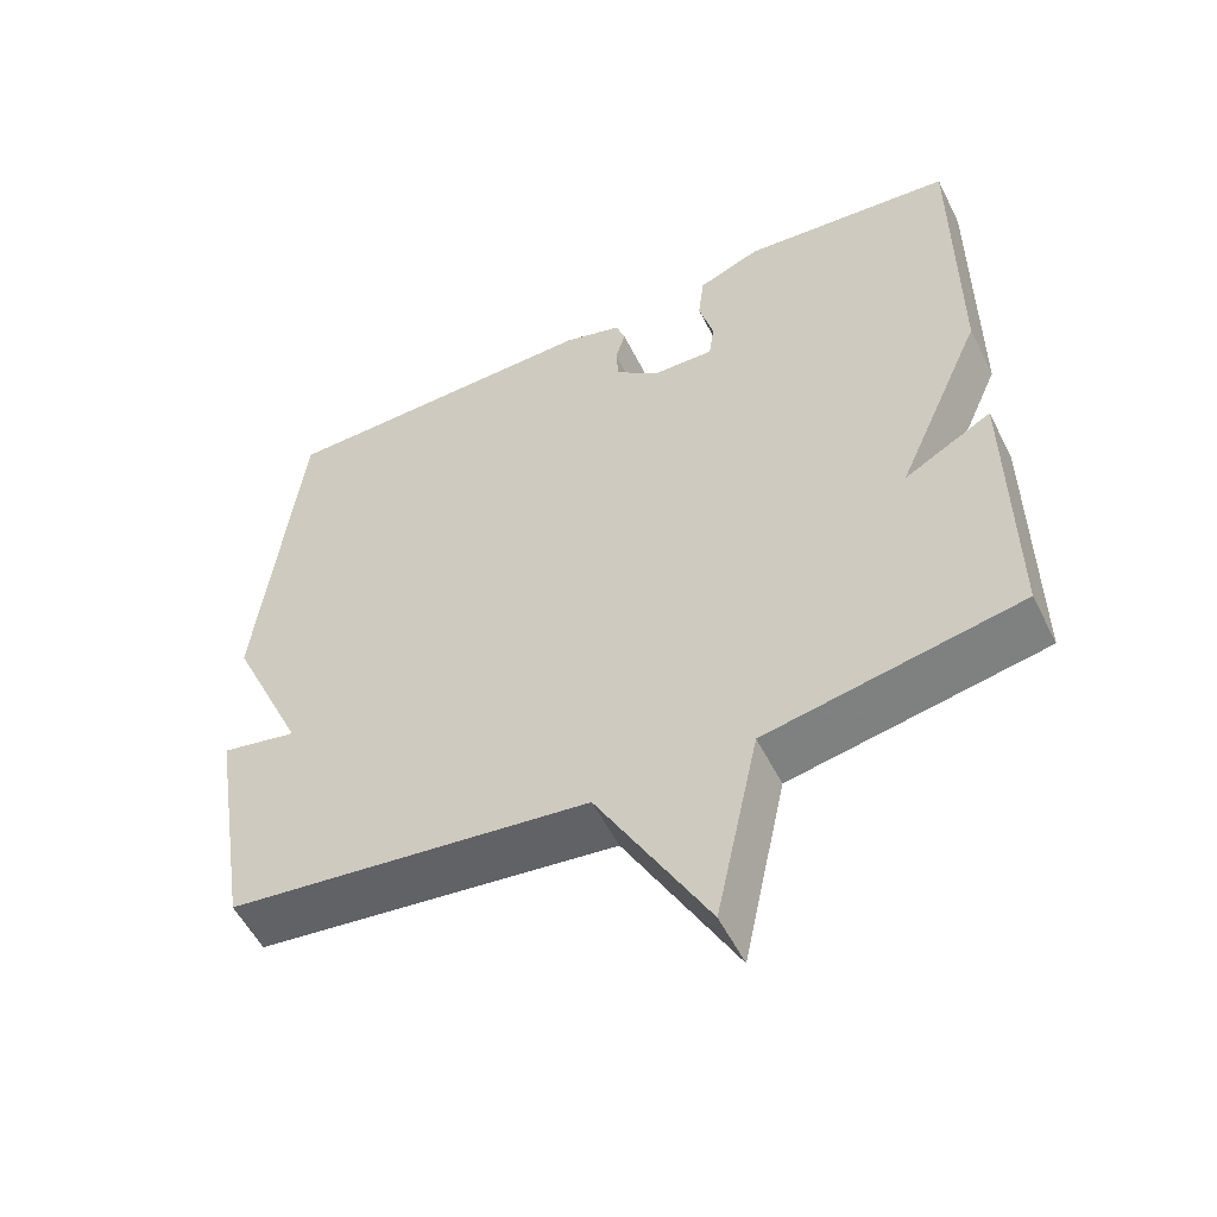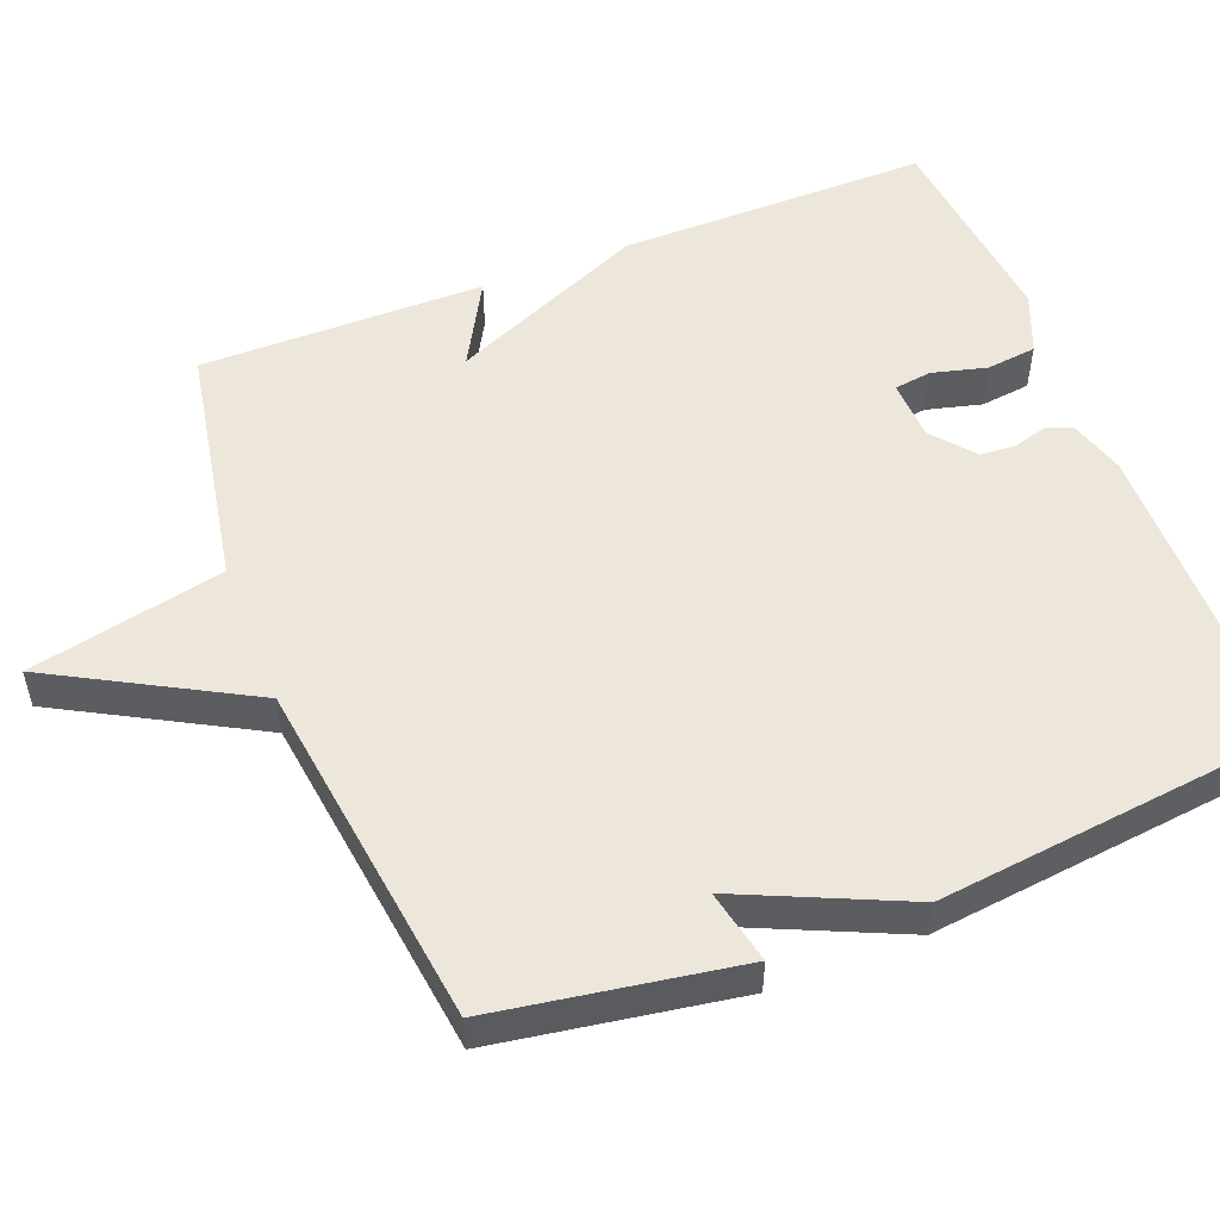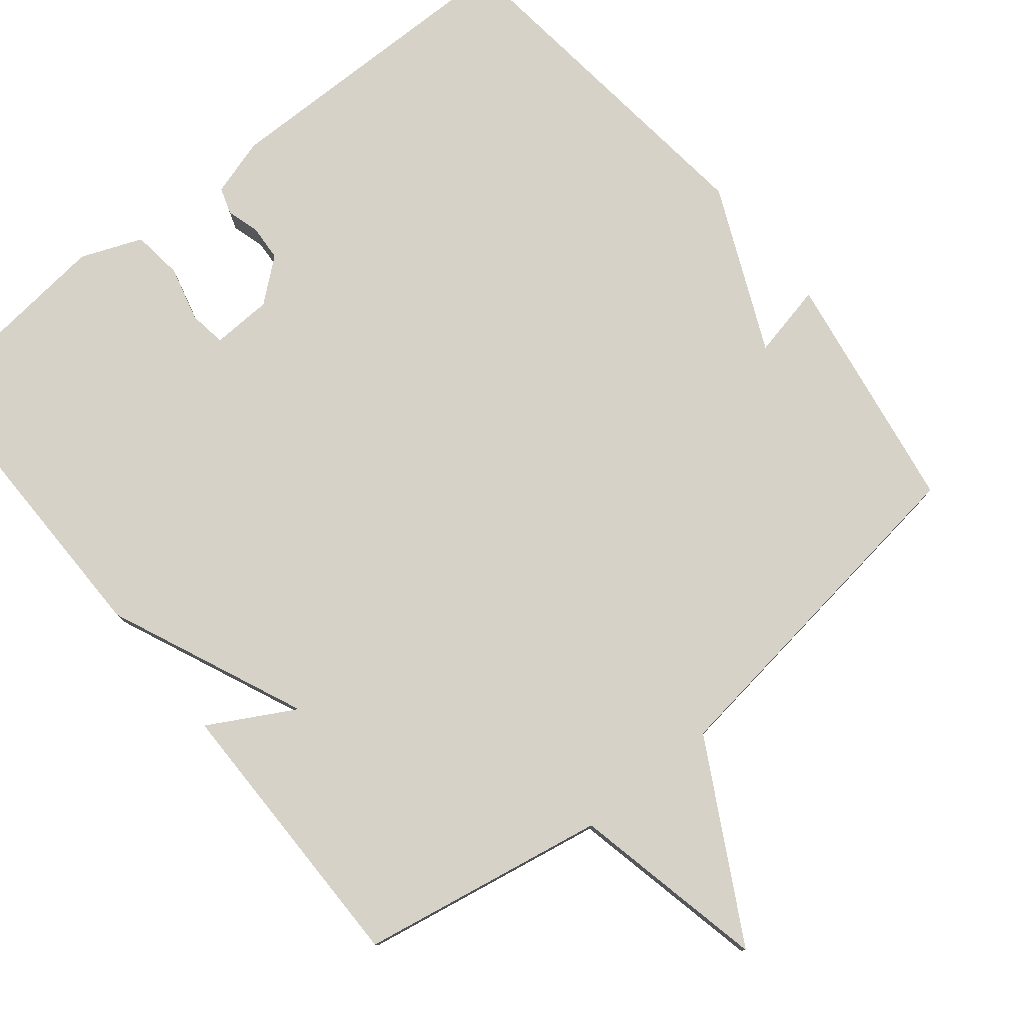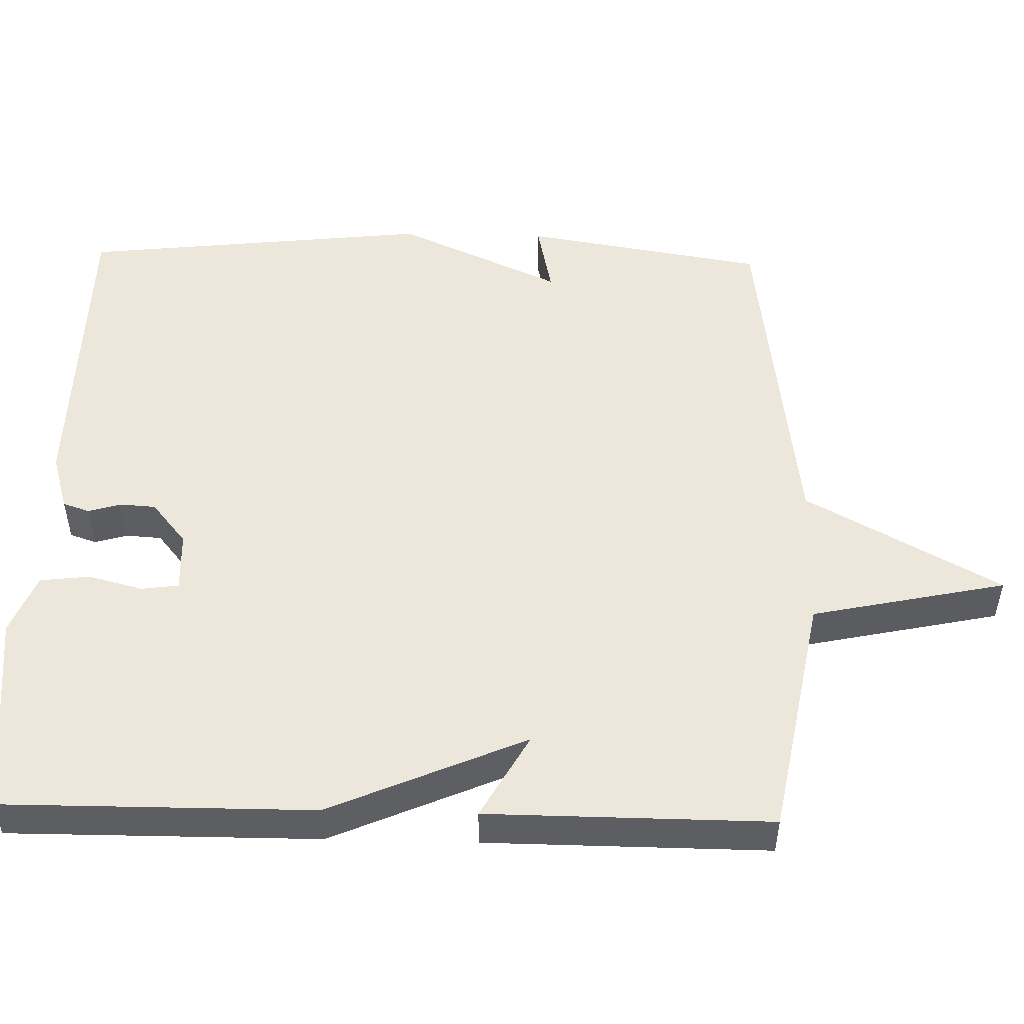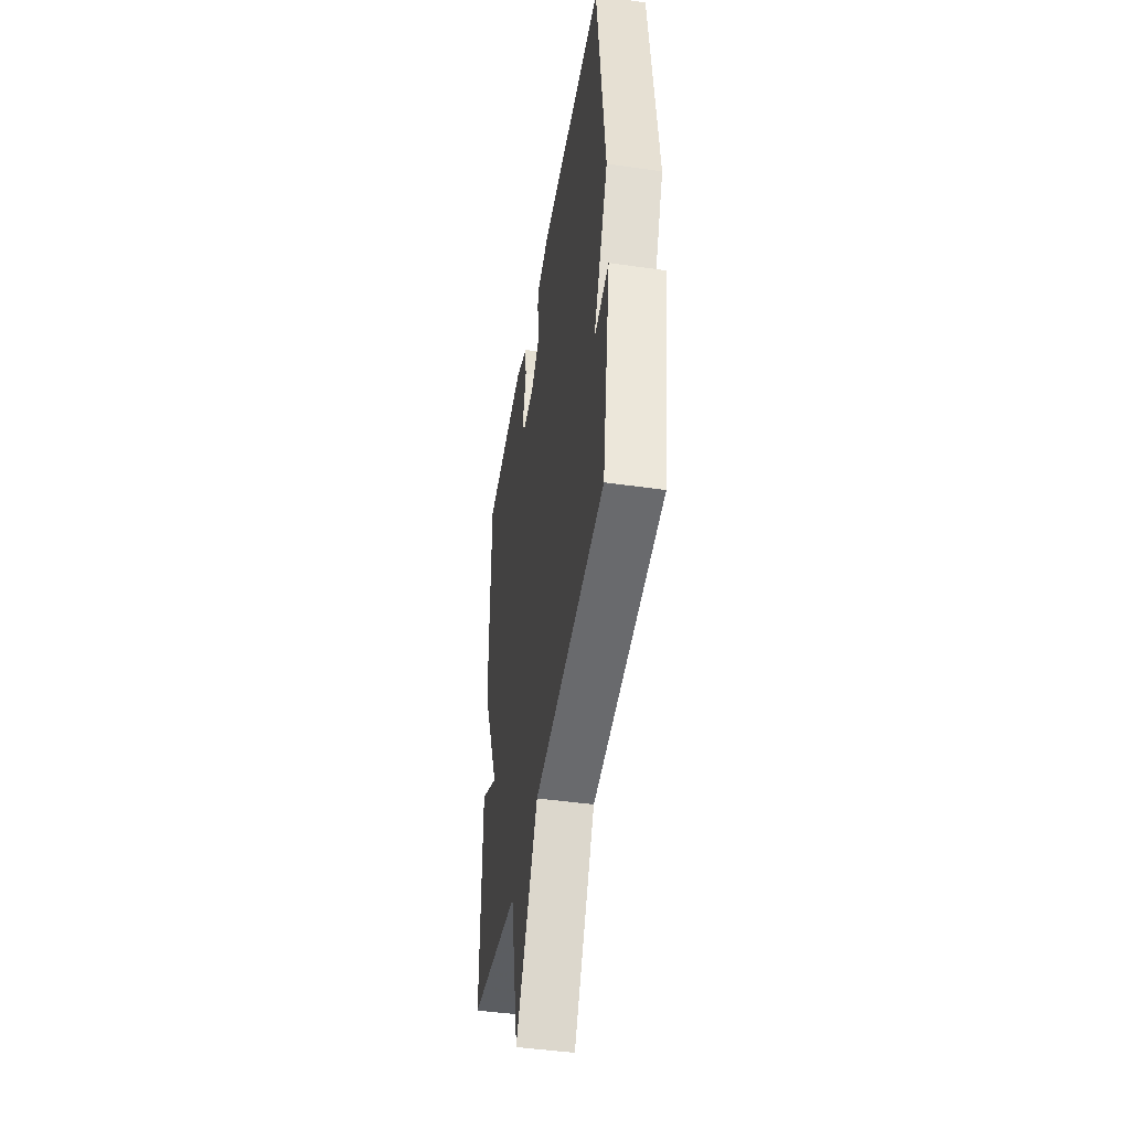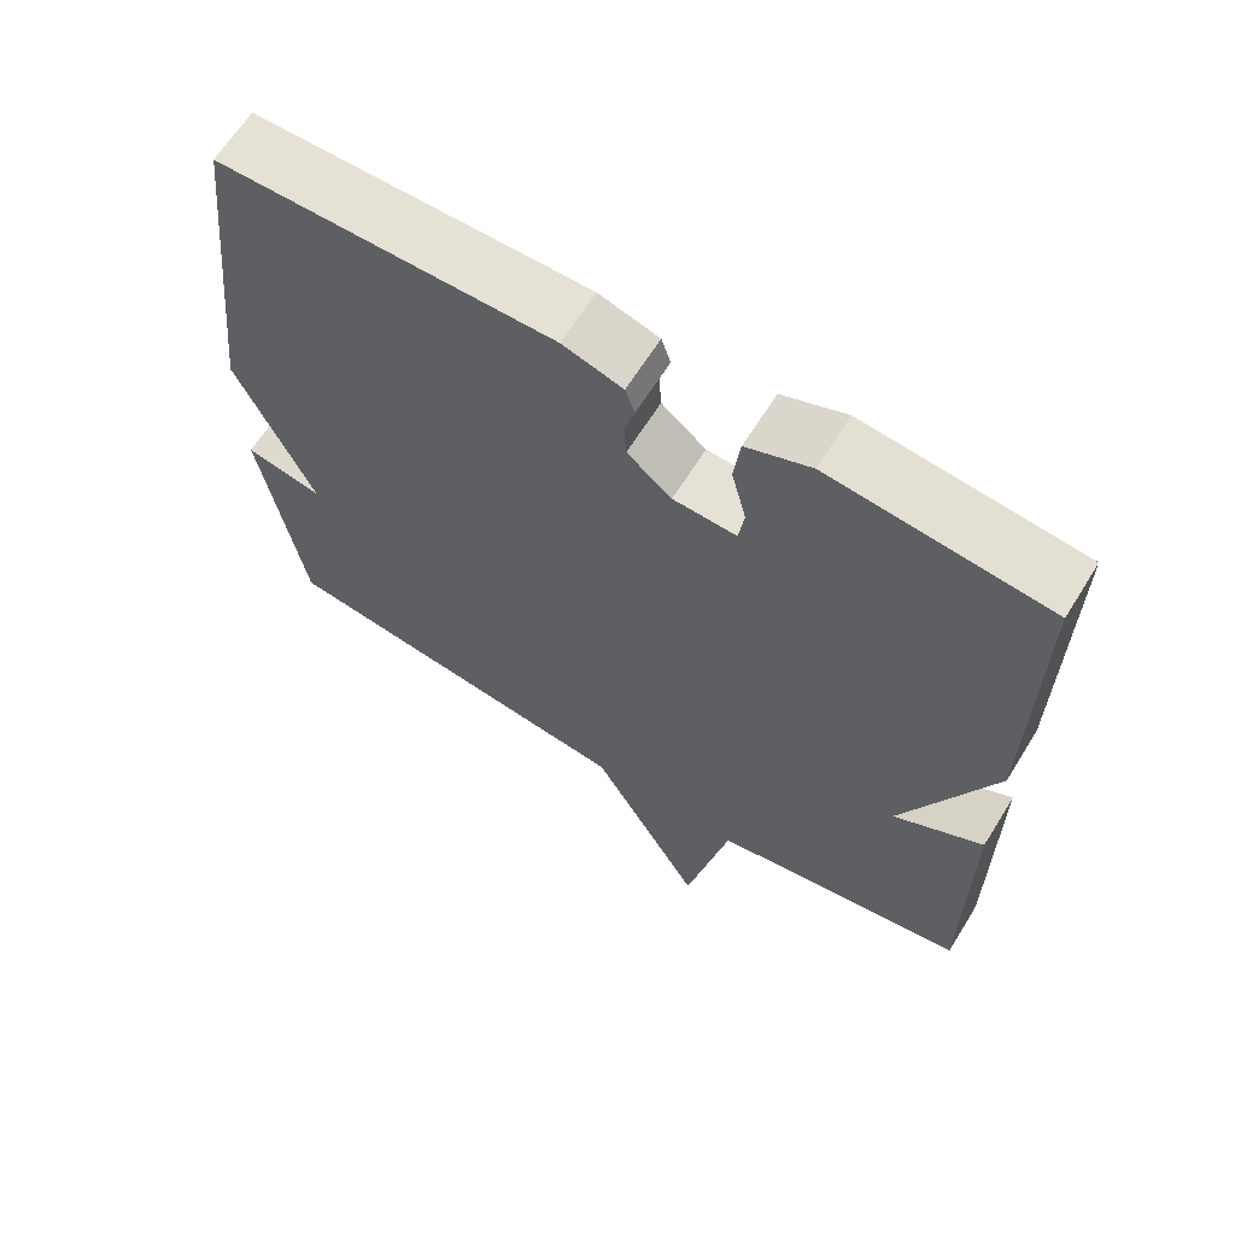
<metadata>
{"format":"obj","ext":"obj","renderer":"f3d","projection":"perspective","resolution":1024,"background":"white","views":[{"elev":-54.8,"azim":26.4,"up":"+Z"},{"elev":52.8,"azim":-111.4,"up":"+Y"},{"elev":78.6,"azim":140.9,"up":"+Y"},{"elev":50.7,"azim":91.5,"up":"+Y"},{"elev":-45.6,"azim":-99.4,"up":"+Z"},{"elev":64.6,"azim":31.9,"up":"+Z"}]}
</metadata>
<code>
v -0.5 0.07 0.5
v -0.073 0.07 0.506
v 0.004 0.07 0.483
v 0.016 0.07 0.447
v 0.003 0.07 0.403
v 0.006 0.07 0.355
v 0.063 0.07 0.308
v 0.144 0.07 0.305
v 0.151 0.07 0.355
v 0.132 0.07 0.429
v 0.14 0.07 0.496
v 0.222 0.07 0.529
v 0.5 0.07 0.5
v 0.498 0.07 0.082
v 0.383 0.07 -0.182
v 0.498 0.07 -0.118
v 0.5 0.07 -0.5
v 0.17 0.07 -0.561
v 0.114 0.07 -0.823
v -0.03 0.07 -0.561
v -0.5 0.07 -0.5
v -0.553 0.07 -0.174
v -0.454 0.07 -0.195
v -0.553 0.07 0.026
v -0.5 0 0.5
v -0.073 0 0.506
v 0.004 0 0.483
v 0.016 0 0.447
v 0.003 0 0.403
v 0.006 0 0.355
v 0.063 0 0.308
v 0.144 0 0.305
v 0.151 0 0.355
v 0.132 0 0.429
v 0.14 0 0.496
v 0.222 0 0.529
v 0.5 0 0.5
v 0.498 0 0.082
v 0.383 0 -0.182
v 0.498 0 -0.118
v 0.5 0 -0.5
v 0.17 0 -0.561
v 0.114 0 -0.823
v -0.03 0 -0.561
v -0.5 0 -0.5
v -0.553 0 -0.174
v -0.454 0 -0.195
v -0.553 0 0.026
f 3 4 5
f 2 3 5
f 1 2 5
f 24 1 5
f 23 24 5
f 20 21 22 23
f 20 23 5 6
f 20 6 7
f 19 20 7
f 18 19 7
f 15 16 17 18
f 15 18 7 8
f 13 14 15
f 12 13 15
f 11 12 15
f 10 11 15
f 9 10 15
f 8 9 15
f 29 28 27
f 29 27 26
f 29 26 25
f 29 25 48
f 29 48 47
f 47 46 45 44
f 30 29 47 44
f 31 30 44
f 31 44 43
f 31 43 42
f 42 41 40 39
f 32 31 42 39
f 39 38 37
f 39 37 36
f 39 36 35
f 39 35 34
f 39 34 33
f 39 33 32
f 1 25 26 2
f 2 26 27 3
f 3 27 28 4
f 4 28 29 5
f 5 29 30 6
f 6 30 31 7
f 7 31 32 8
f 8 32 33 9
f 9 33 34 10
f 10 34 35 11
f 11 35 36 12
f 12 36 37 13
f 13 37 38 14
f 14 38 39 15
f 15 39 40 16
f 16 40 41 17
f 17 41 42 18
f 18 42 43 19
f 19 43 44 20
f 20 44 45 21
f 21 45 46 22
f 22 46 47 23
f 23 47 48 24
f 24 48 25 1

</code>
